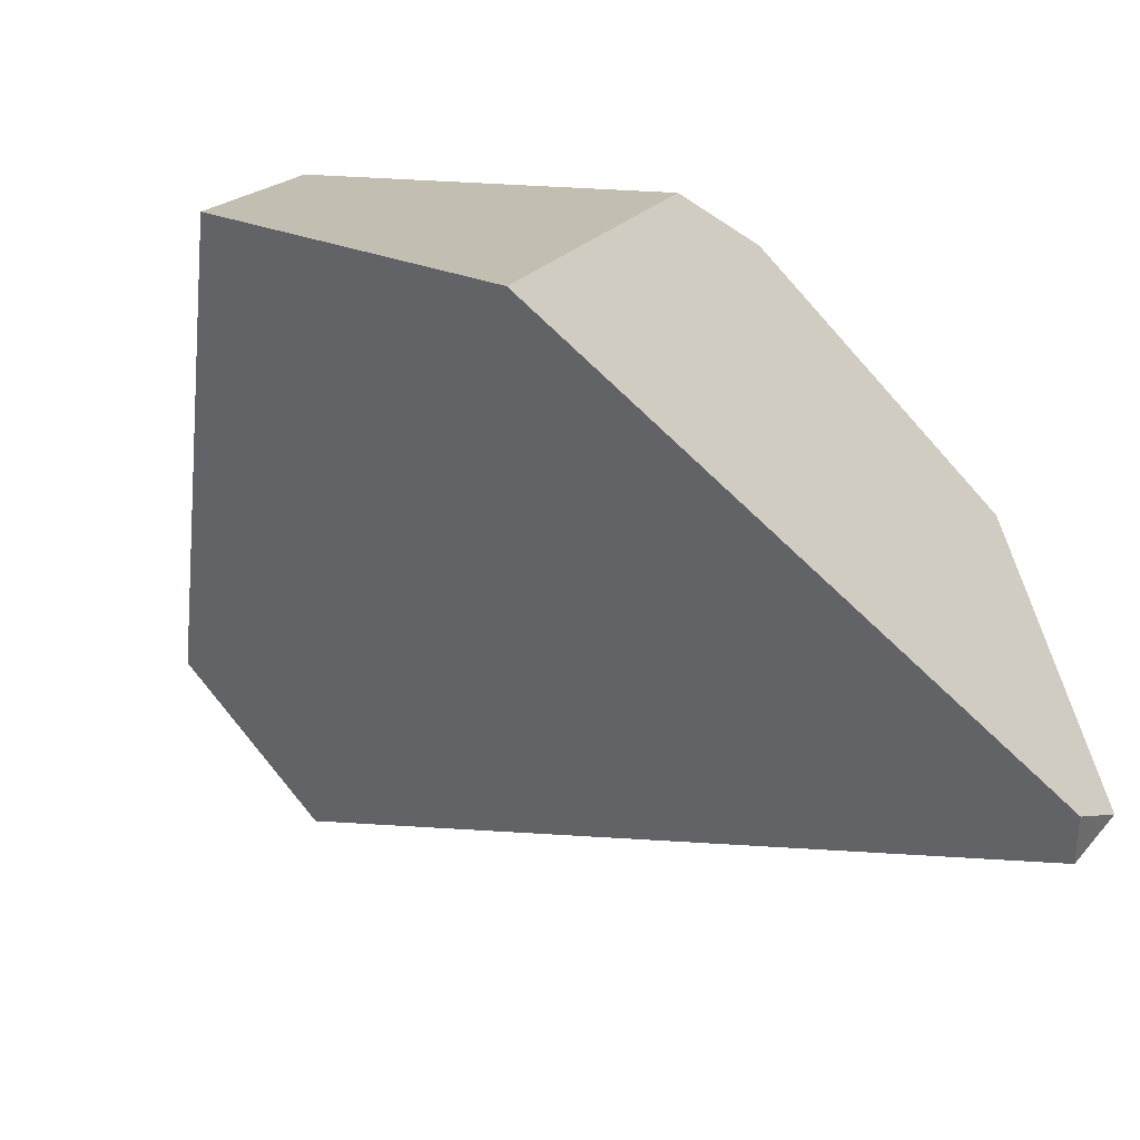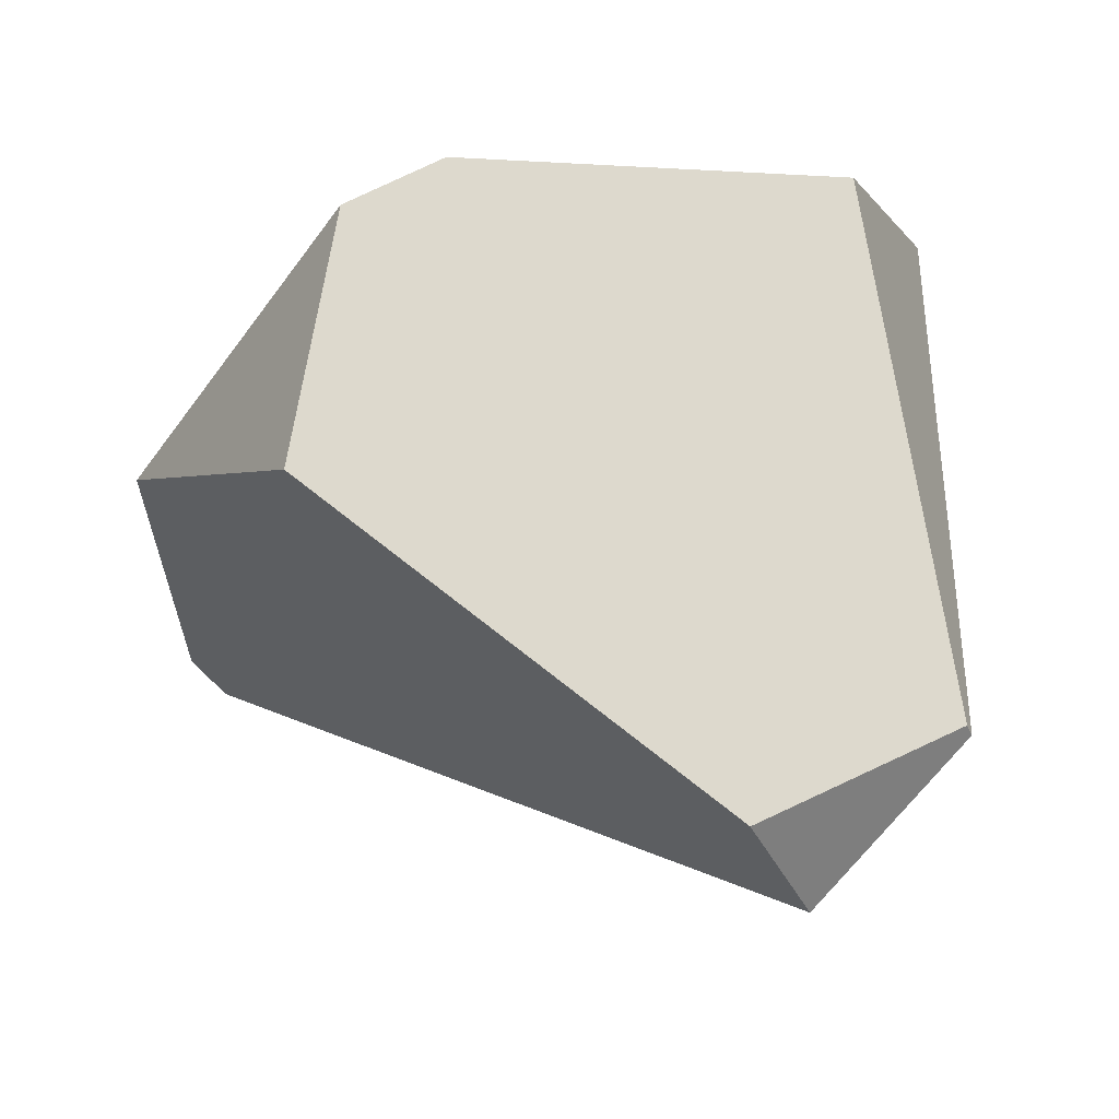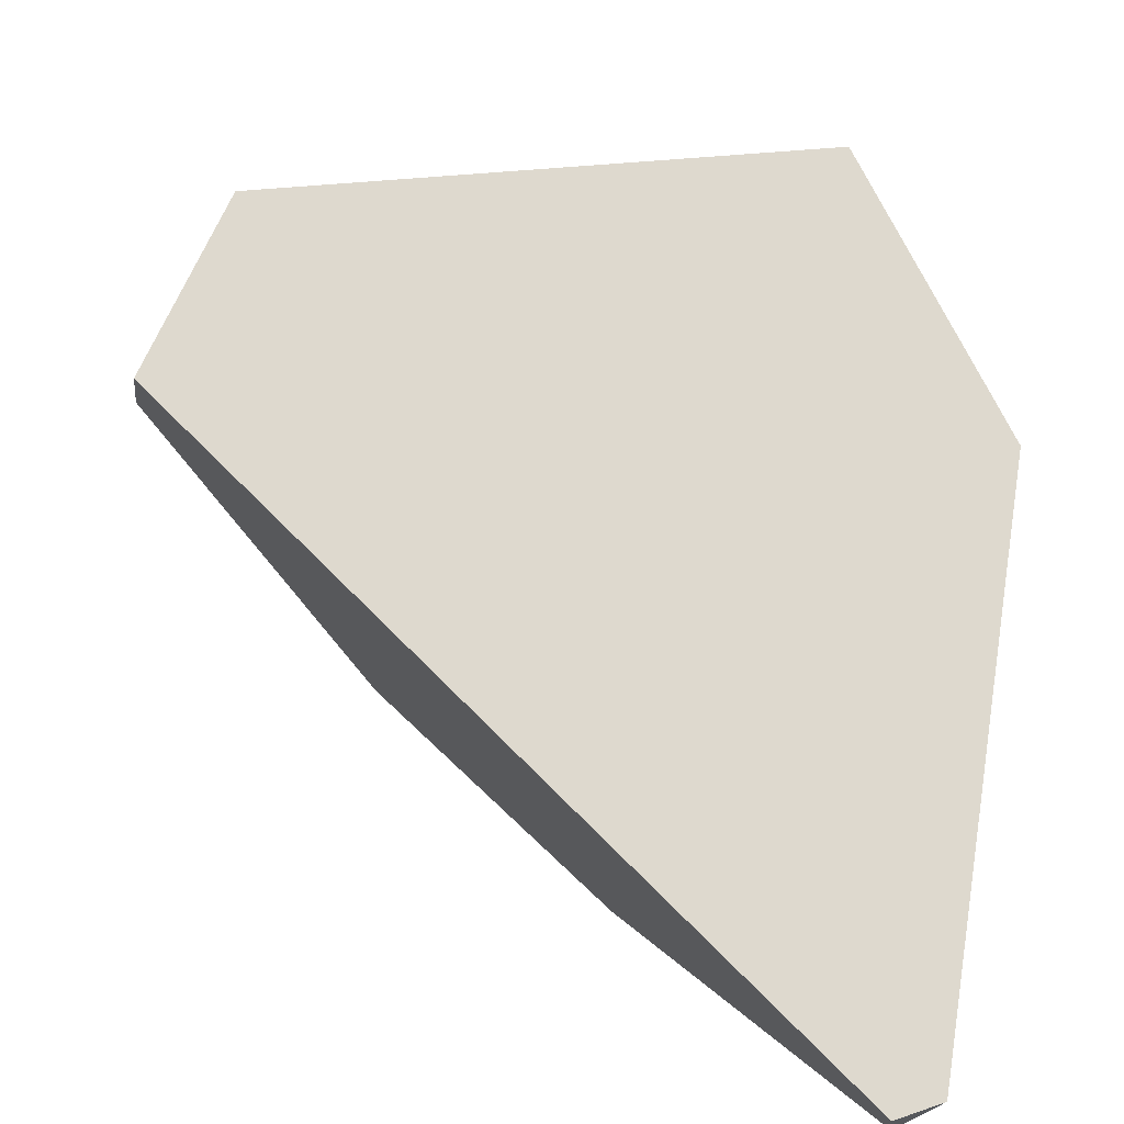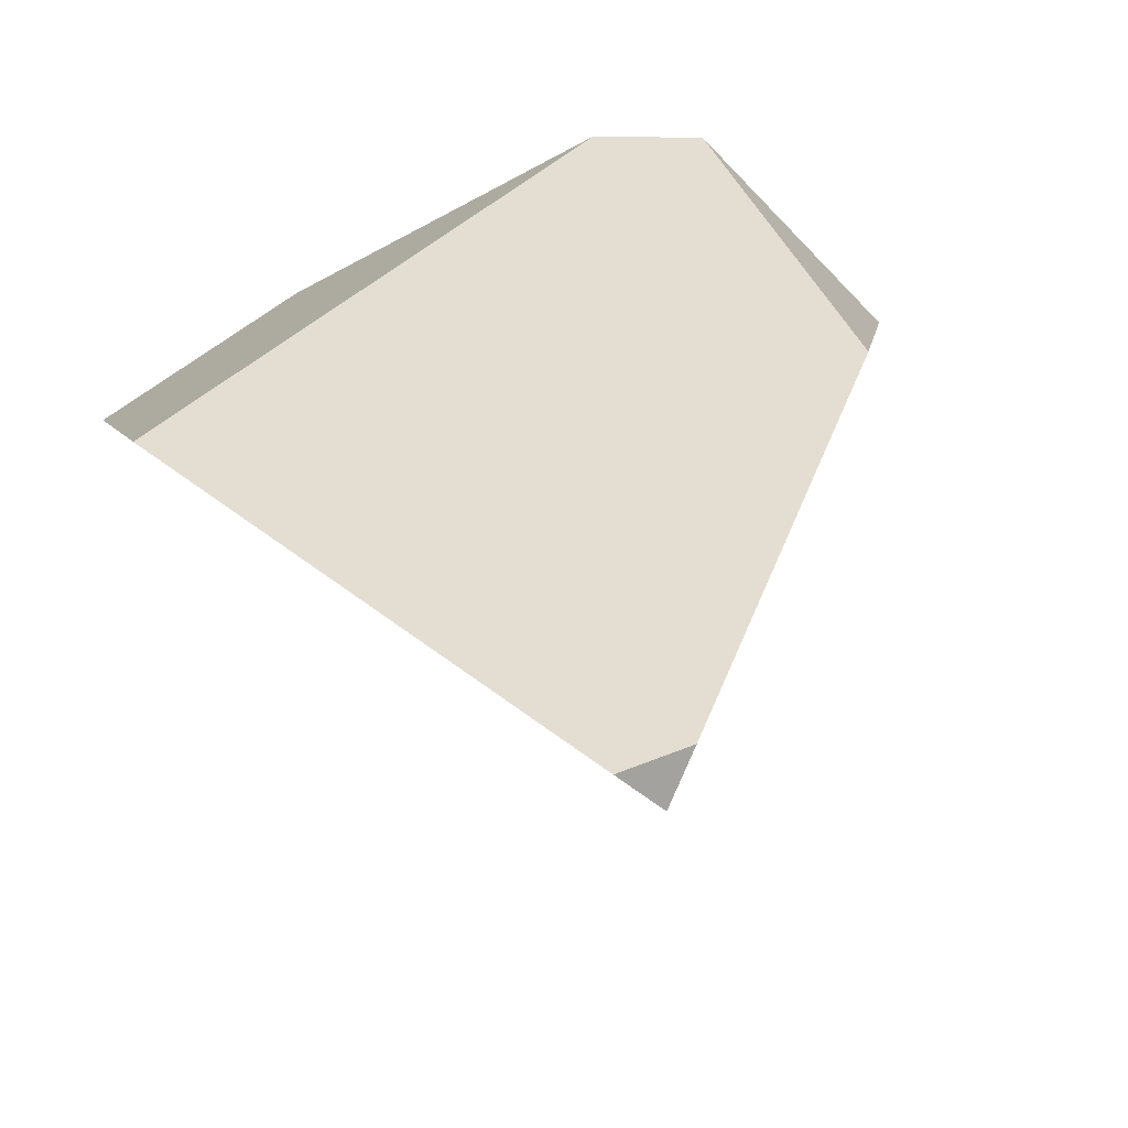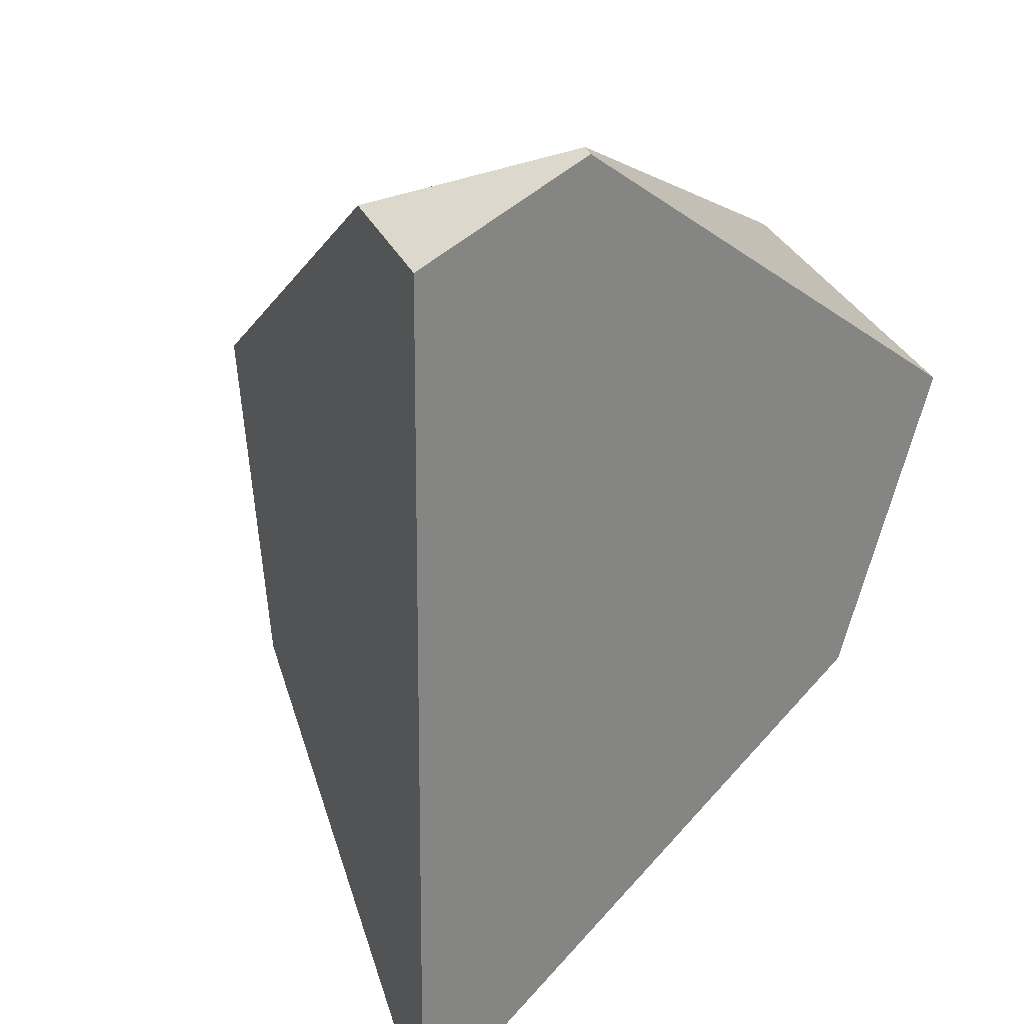
<metadata>
{"format":"obj","ext":"obj","renderer":"f3d","projection":"perspective","resolution":1024,"background":"white","views":[{"elev":-29.6,"azim":-104.8,"up":"+Z"},{"elev":37.4,"azim":82.0,"up":"+Z"},{"elev":-70.0,"azim":173.2,"up":"+Z"},{"elev":-23.6,"azim":-54.0,"up":"+Z"},{"elev":-42.1,"azim":123.6,"up":"+Z"}]}
</metadata>
<code>
g  Instance
v 0.9537 -43.55 -6.041
v 0.9561 -43.57 -6.006
v 1.133 -43.96 -6.4
v 1.133 -43.96 -6.4
v 0.9561 -43.57 -6.006
v 1.162 -44.13 -6.071
v -0.2525 -45.5 -5.957
v 0.4816 -45.13 -5.439
v -0.07622 -44.93 -5.069
v -1.129 -43.97 -6.1
v -0.1938 -44.66 -5.025
v -0.6224 -43.33 -5.651
v -0.6224 -43.33 -5.651
v -0.1938 -44.66 -5.025
v -0.2023 -43.64 -5.169
v 0.4816 -45.13 -5.439
v -0.2525 -45.5 -5.957
v 1.162 -44.13 -6.071
v 1.162 -44.13 -6.071
v -0.2525 -45.5 -5.957
v 1.133 -43.96 -6.4
v 1.133 -43.96 -6.4
v -0.2525 -45.5 -5.957
v -0.8812 -45.33 -7.236
v -0.8812 -45.33 -7.236
v -0.2525 -45.5 -5.957
v -0.9086 -45.42 -7.118
v 0.9537 -43.55 -6.041
v -0.6224 -43.33 -5.651
v 0.9561 -43.57 -6.006
v 0.9561 -43.57 -6.006
v -0.6224 -43.33 -5.651
v -0.2023 -43.64 -5.169
v 1.133 -43.96 -6.4
v -0.8812 -45.33 -7.236
v 0.9537 -43.55 -6.041
v 0.9537 -43.55 -6.041
v -0.8812 -45.33 -7.236
v -0.6224 -43.33 -5.651
v -0.6224 -43.33 -5.651
v -0.8812 -45.33 -7.236
v -1.129 -43.97 -6.1
v -1.129 -43.97 -6.1
v -0.8812 -45.33 -7.236
v -1.015 -45.29 -7.186
v -0.2525 -45.5 -5.957
v -0.07622 -44.93 -5.069
v -0.9086 -45.42 -7.118
v -0.9086 -45.42 -7.118
v -0.07622 -44.93 -5.069
v -1.015 -45.29 -7.186
v -1.015 -45.29 -7.186
v -0.07622 -44.93 -5.069
v -1.129 -43.97 -6.1
v -1.129 -43.97 -6.1
v -0.07622 -44.93 -5.069
v -0.1938 -44.66 -5.025
v -1.015 -45.29 -7.186
v -0.8812 -45.33 -7.236
v -0.9086 -45.42 -7.118
v 0.4816 -45.13 -5.439
v 1.162 -44.13 -6.071
v -0.07622 -44.93 -5.069
v -0.07622 -44.93 -5.069
v 1.162 -44.13 -6.071
v -0.1938 -44.66 -5.025
v -0.1938 -44.66 -5.025
v 1.162 -44.13 -6.071
v -0.2023 -43.64 -5.169
v -0.2023 -43.64 -5.169
v 1.162 -44.13 -6.071
v 0.9561 -43.57 -6.006
f 1 2 3
f 4 5 6
f 7 8 9
f 10 11 12
f 13 14 15
f 16 17 18
f 19 20 21
f 22 23 24
f 25 26 27
f 28 29 30
f 31 32 33
f 34 35 36
f 37 38 39
f 40 41 42
f 43 44 45
f 46 47 48
f 49 50 51
f 52 53 54
f 55 56 57
f 58 59 60
f 61 62 63
f 64 65 66
f 67 68 69
f 70 71 72

</code>
